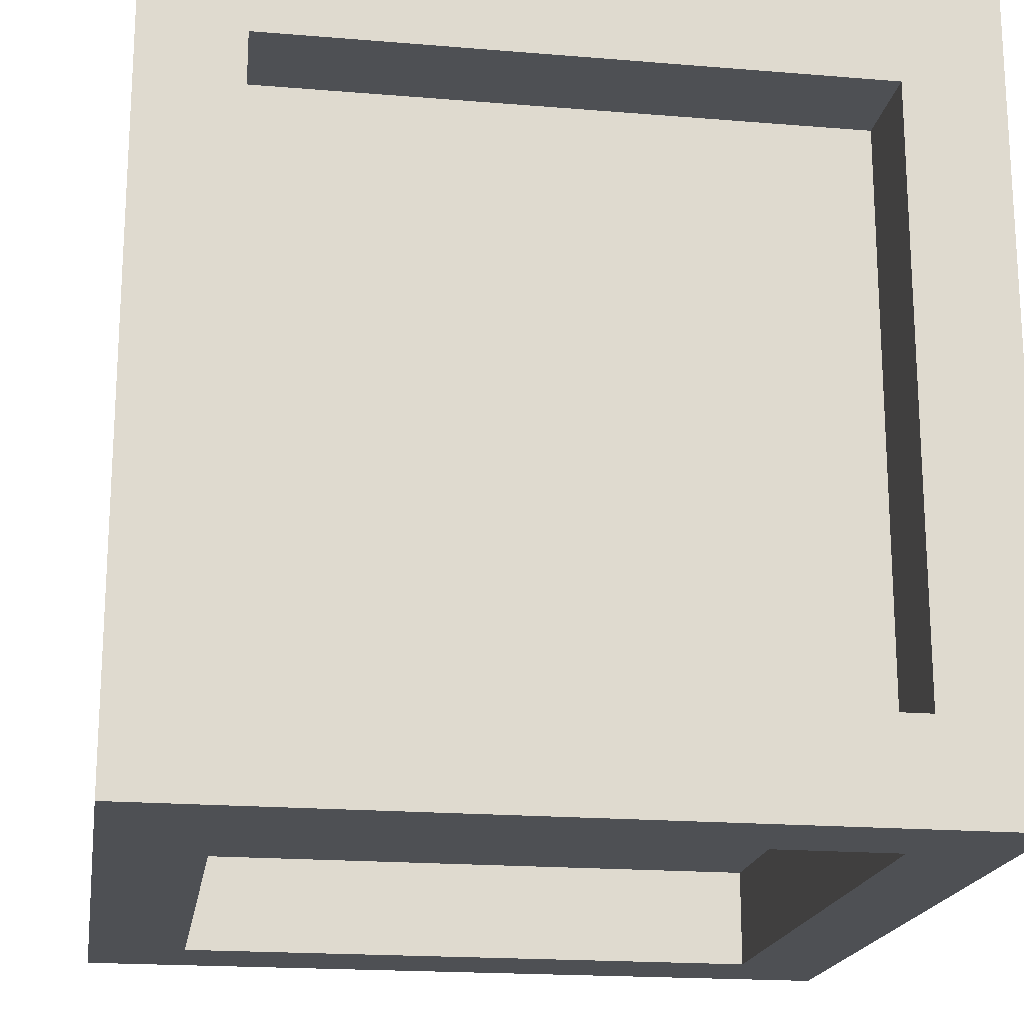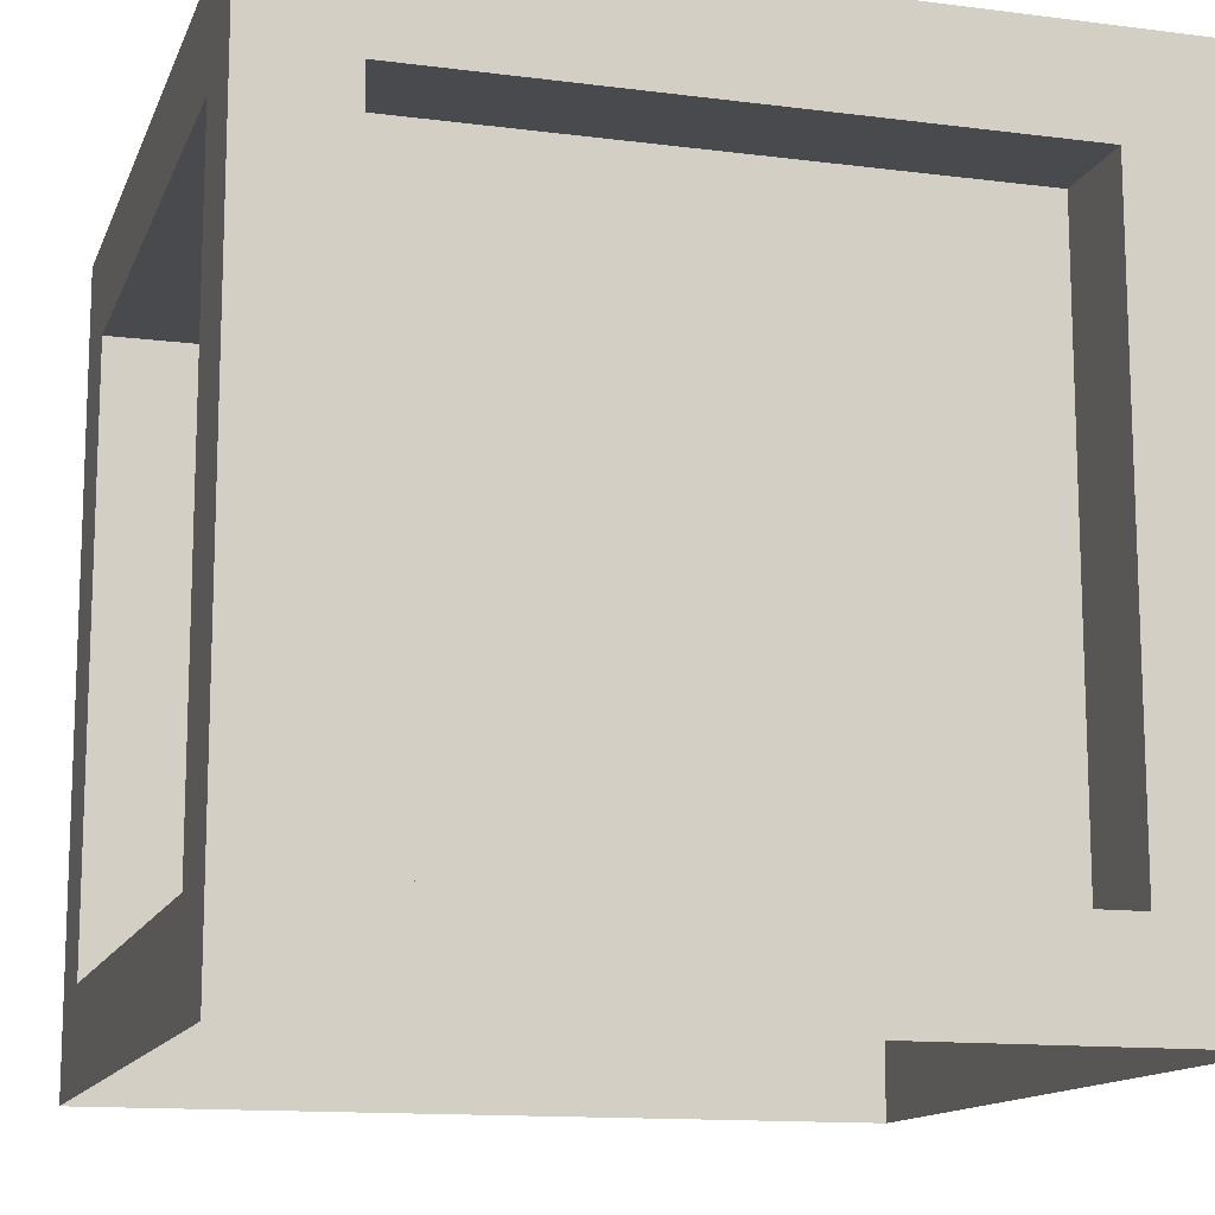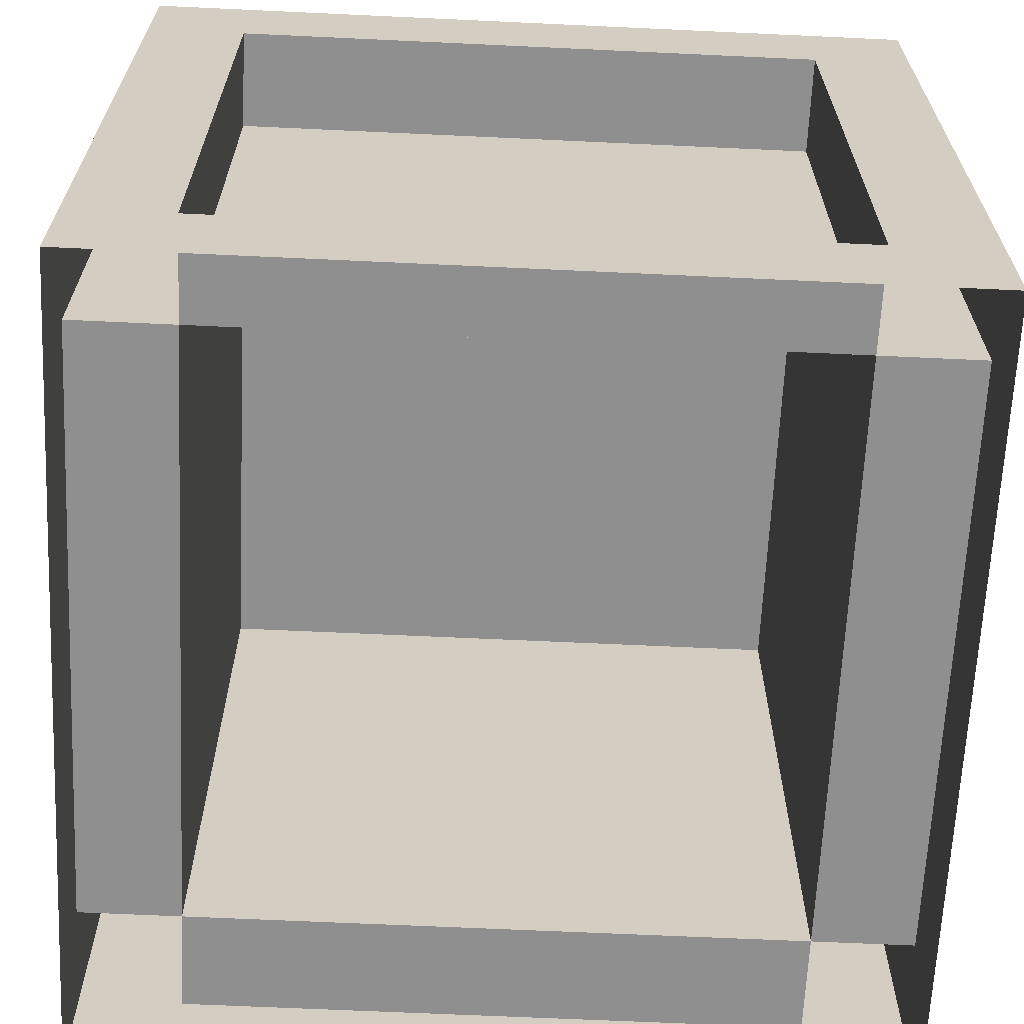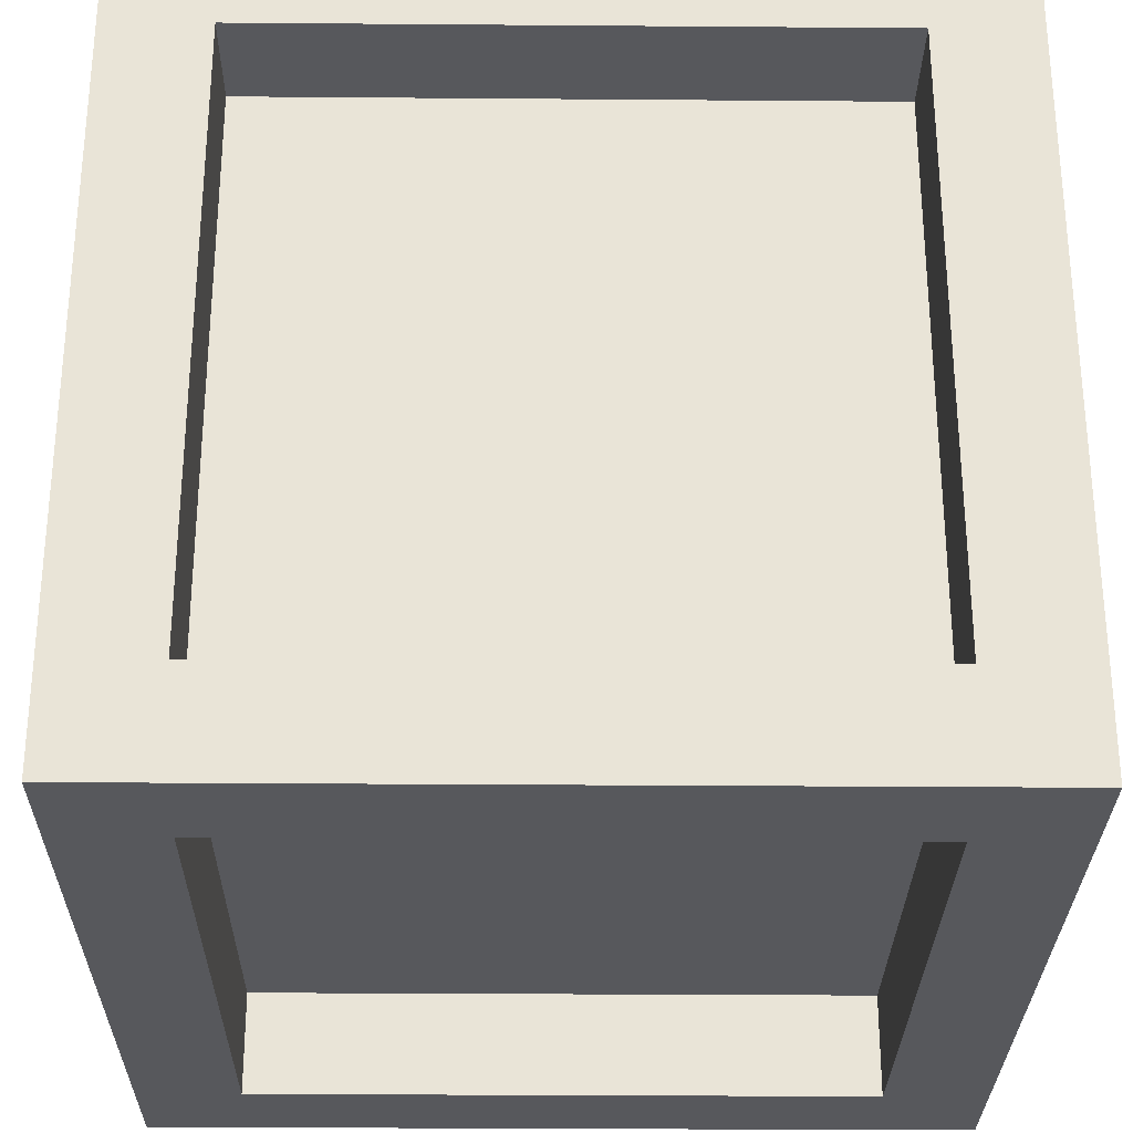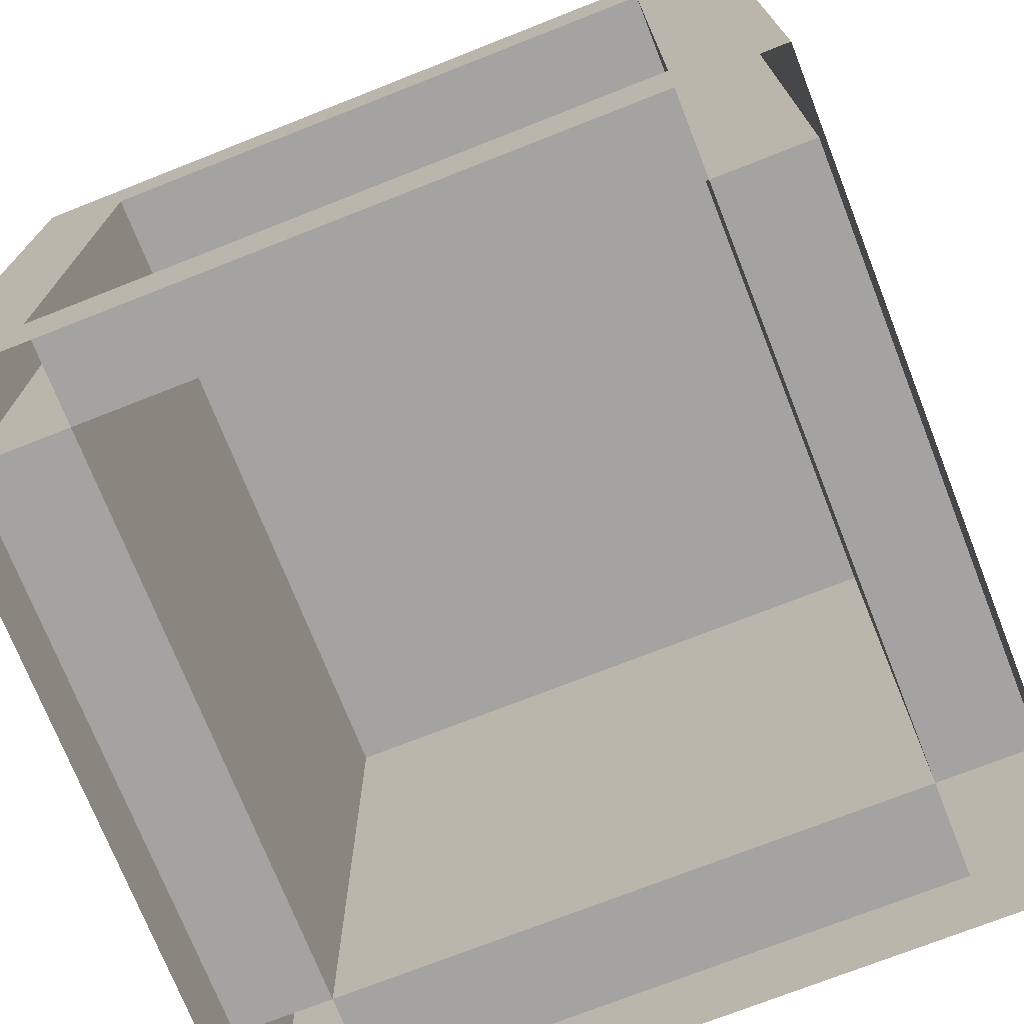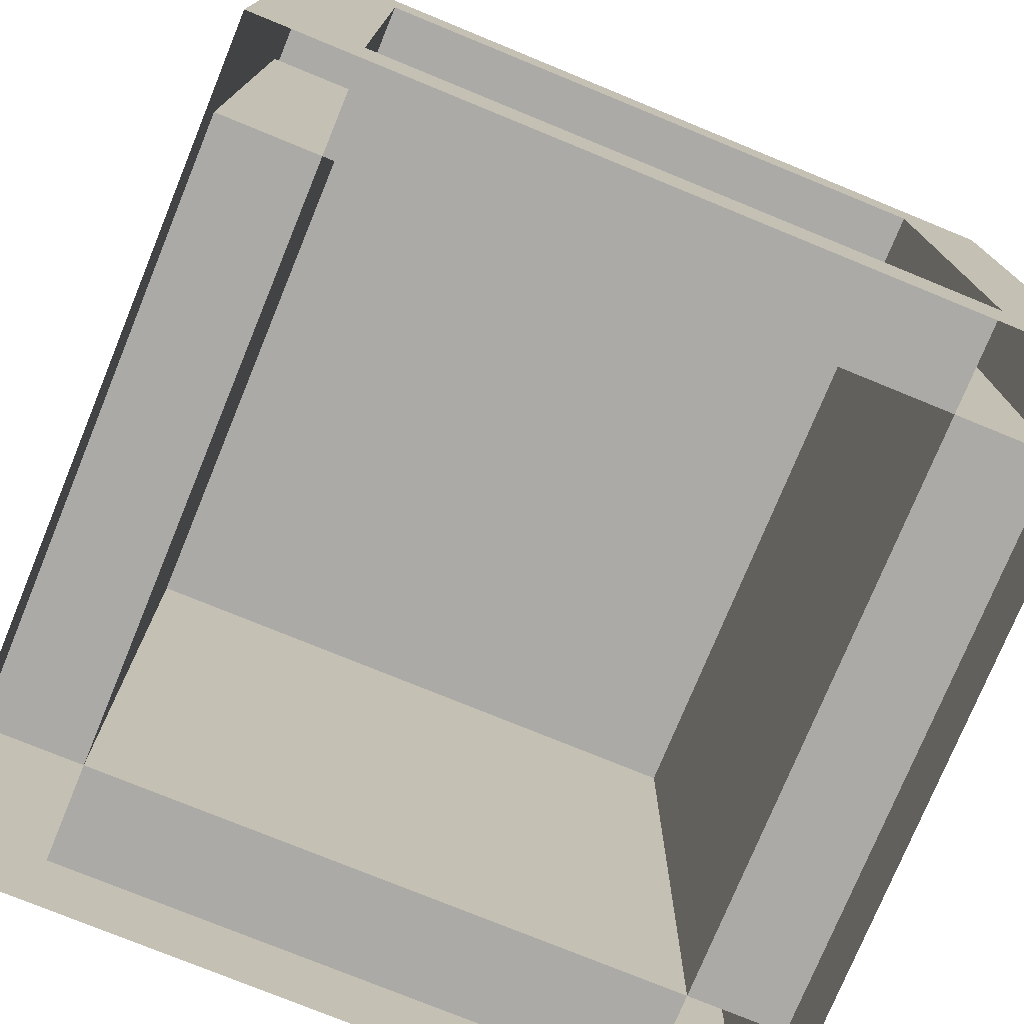
<metadata>
{"format":"obj","ext":"obj","renderer":"f3d","projection":"perspective","resolution":1024,"background":"white","views":[{"elev":-18.9,"azim":171.0,"up":"+Z"},{"elev":-13.2,"azim":73.7,"up":"+Y"},{"elev":-65.4,"azim":177.3,"up":"+Y"},{"elev":-28.7,"azim":-90.7,"up":"+Z"},{"elev":-73.1,"azim":21.5,"up":"+Y"},{"elev":-76.0,"azim":157.7,"up":"+Y"}]}
</metadata>
<code>
o Crate_Cube.037
v -0.675 -1.004 0.675
v -0.675 -1.004 -0.675
v 0.675 -1.004 -0.675
v 0.675 -1.004 0.675
v -0.675 0.3459 0.675
v -0.675 0.3459 -0.675
v 0.675 0.3459 -0.675
v 0.675 0.3459 0.675
v -0.675 0.1772 0.675
v -0.675 0.3459 -0.5062
v -0.675 -0.8353 -0.675
v -0.675 -1.004 0.5062
v 0.5062 0.3459 -0.675
v 0.675 -0.8353 -0.675
v -0.5062 -1.004 -0.675
v 0.675 0.3459 0.5062
v 0.675 -0.8353 0.675
v 0.675 -1.004 -0.5062
v -0.5062 0.3459 0.675
v 0.5062 -1.004 0.675
v -0.675 -0.8353 0.675
v -0.675 0.3459 0.5062
v -0.675 0.1772 -0.675
v -0.675 -1.004 -0.5062
v -0.5062 0.3459 -0.675
v 0.675 0.1772 -0.675
v 0.5062 -1.004 -0.675
v 0.675 0.3459 -0.5062
v 0.675 0.1772 0.675
v 0.675 -1.004 0.5062
v 0.5062 0.3459 0.675
v -0.5062 -1.004 0.675
v -0.675 -0.8353 -0.5062
v 0.5062 -0.8353 -0.675
v 0.675 -0.8353 0.5062
v -0.5062 -0.8353 0.675
v -0.5062 0.3459 -0.5062
v -0.675 -0.8353 0.5062
v -0.675 0.1772 0.5062
v -0.675 0.1772 -0.5062
v -0.5062 -0.8353 -0.675
v -0.5062 0.1772 -0.675
v 0.5062 0.1772 -0.675
v 0.675 -0.8353 -0.5062
v 0.675 0.1772 -0.5062
v 0.675 0.1772 0.5062
v 0.5062 -0.8353 0.675
v 0.5062 0.1772 0.675
v -0.5062 0.1772 0.675
v -0.5062 0.3459 0.5062
v 0.5062 0.3459 0.5062
v 0.5062 0.3459 -0.5062
v 0.5062 -0.8353 0.5062
v 0.5062 -0.8353 -0.5062
v 0.5062 0.1772 -0.5062
v 0.5062 0.1772 0.5062
v -0.5062 -0.8353 -0.5062
v -0.5062 -0.8353 0.5062
v -0.5062 0.1772 0.5062
v -0.5062 0.1772 -0.5062
f 11 2 24
f 14 3 27
f 17 4 30
f 21 1 32
f 25 6 10
f 48 31 19
f 18 44 35
f 12 38 33
f 49 9 21
f 20 47 36
f 10 40 39
f 38 12 1
f 22 39 9
f 6 23 40
f 41 15 2
f 25 42 23
f 7 26 43
f 44 18 3
f 28 45 26
f 22 50 37
f 52 13 25
f 8 29 46
f 47 20 4
f 40 23 11
f 39 38 21
f 31 48 29
f 29 48 47
f 46 29 17
f 5 9 49
f 50 22 5
f 26 45 44
f 15 41 34
f 16 51 31
f 42 25 13
f 43 26 14
f 7 13 52
f 28 52 51
f 16 46 45
f 23 42 41
f 46 56 55
f 53 54 55
f 44 54 53
f 45 55 54
f 35 53 56
f 40 60 59
f 57 58 59
f 39 59 58
f 38 58 57
f 33 57 60
f 53 58 36
f 47 48 56
f 58 59 49
f 59 56 48
f 53 56 59
f 57 54 34
f 54 55 43
f 57 60 55
f 43 55 60
f 41 42 60
f 51 50 19
f 59 56 55
f 52 37 60
f 37 50 59
f 56 59 50
f 51 52 55
f 33 11 24
f 34 14 27
f 35 17 30
f 36 21 32
f 37 25 10
f 49 48 19
f 30 18 35
f 24 12 33
f 36 49 21
f 32 20 36
f 22 10 39
f 21 38 1
f 5 22 9
f 10 6 40
f 11 41 2
f 6 25 23
f 13 7 43
f 14 44 3
f 7 28 26
f 10 22 37
f 37 52 25
f 16 8 46
f 17 47 4
f 33 40 11
f 9 39 21
f 8 31 29
f 17 29 47
f 35 46 17
f 19 5 49
f 19 50 5
f 14 26 44
f 27 15 34
f 8 16 31
f 43 42 13
f 34 43 14
f 28 7 52
f 16 28 51
f 28 16 45
f 11 23 41
f 45 46 55
f 56 53 55
f 35 44 53
f 44 45 54
f 46 35 56
f 39 40 59
f 60 57 59
f 38 39 58
f 33 38 57
f 40 33 60
f 47 53 36
f 53 47 56
f 36 58 49
f 49 59 48
f 58 53 59
f 41 57 34
f 34 54 43
f 54 57 55
f 42 43 60
f 57 41 60
f 31 51 19
f 60 59 55
f 55 52 60
f 60 37 59
f 51 56 50
f 56 51 55

</code>
